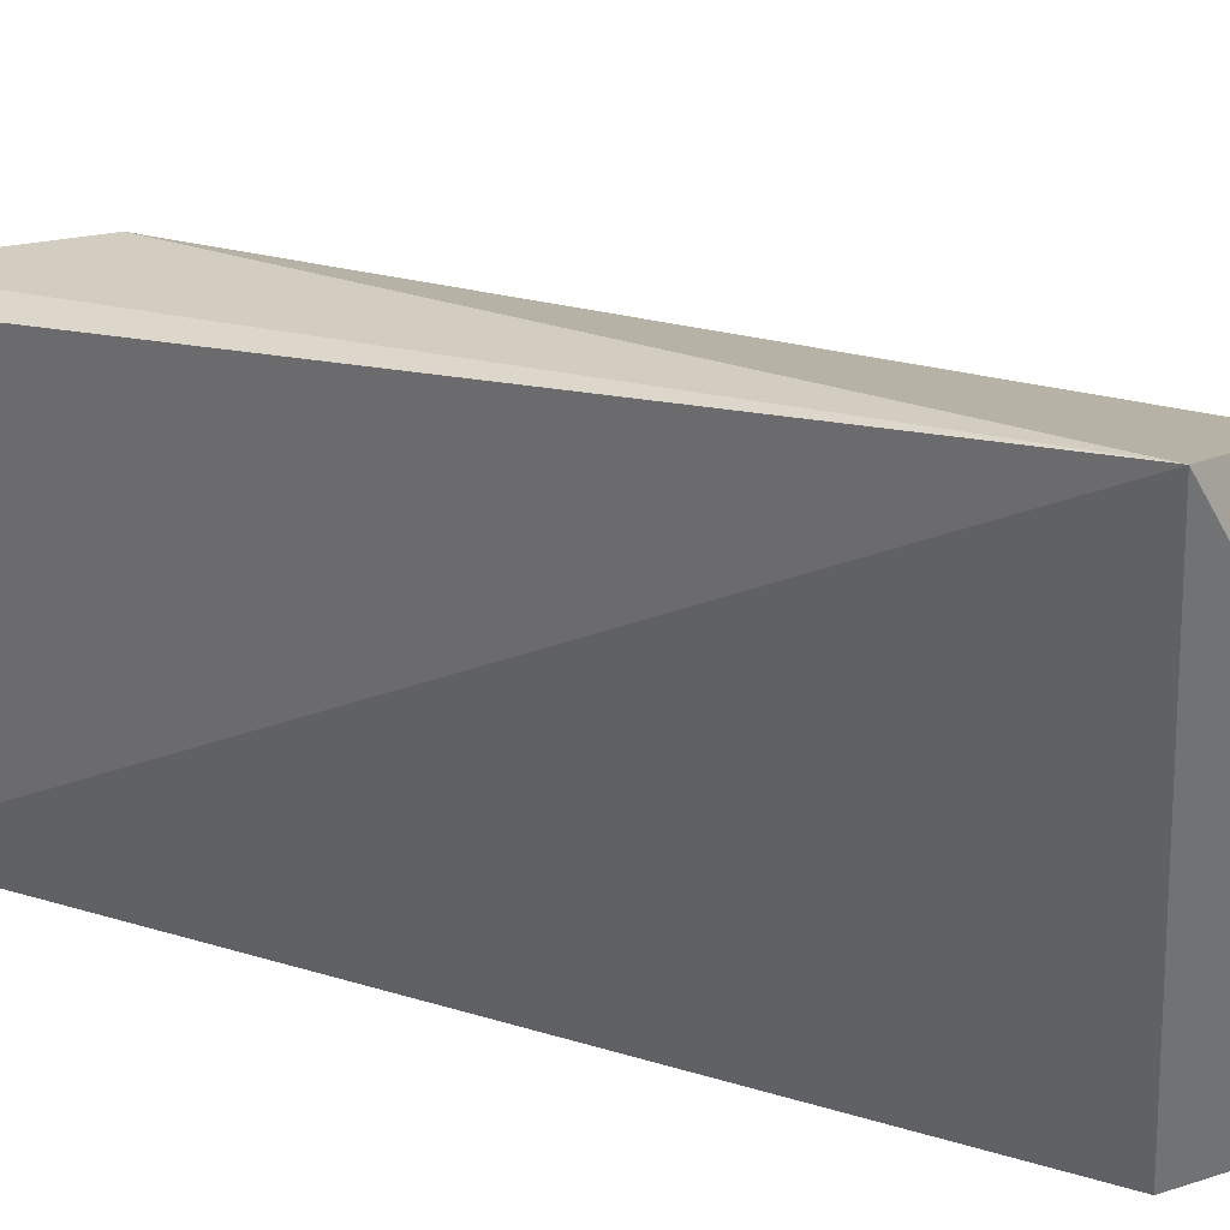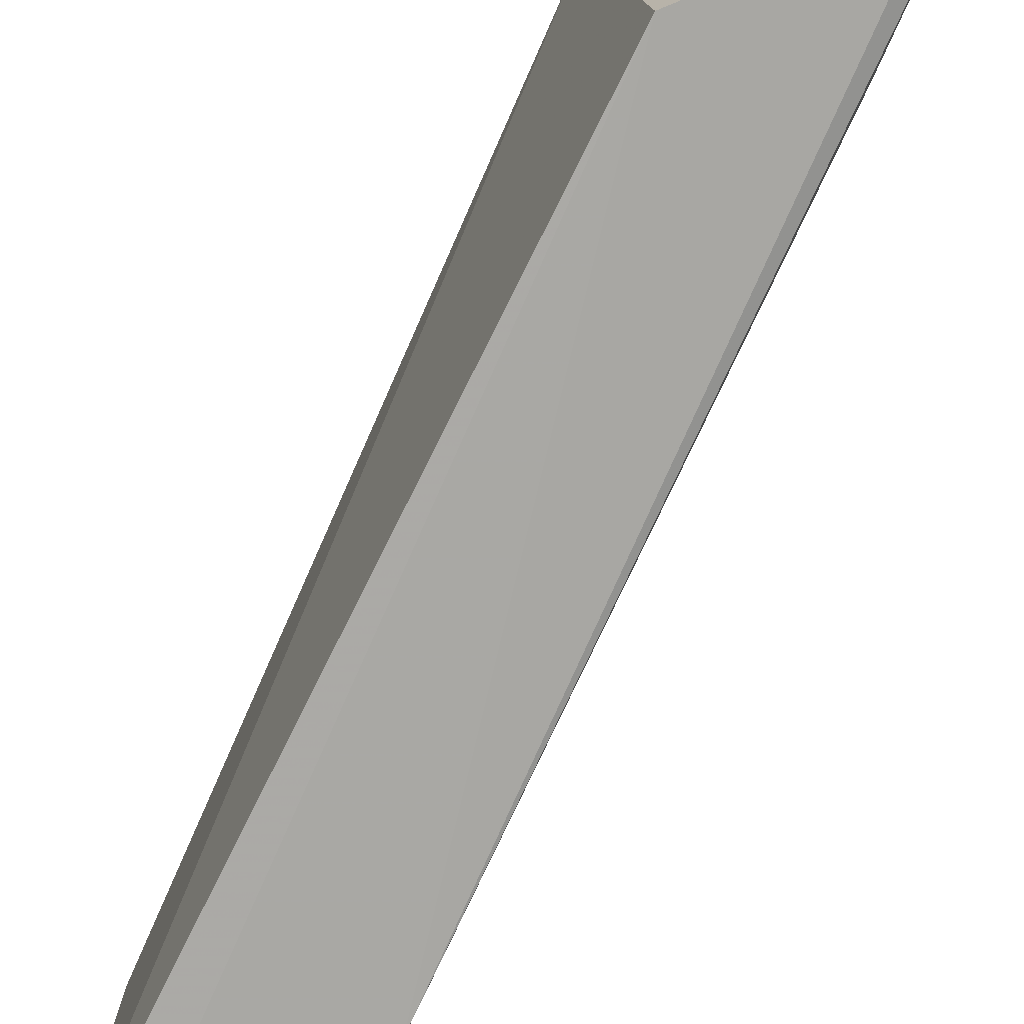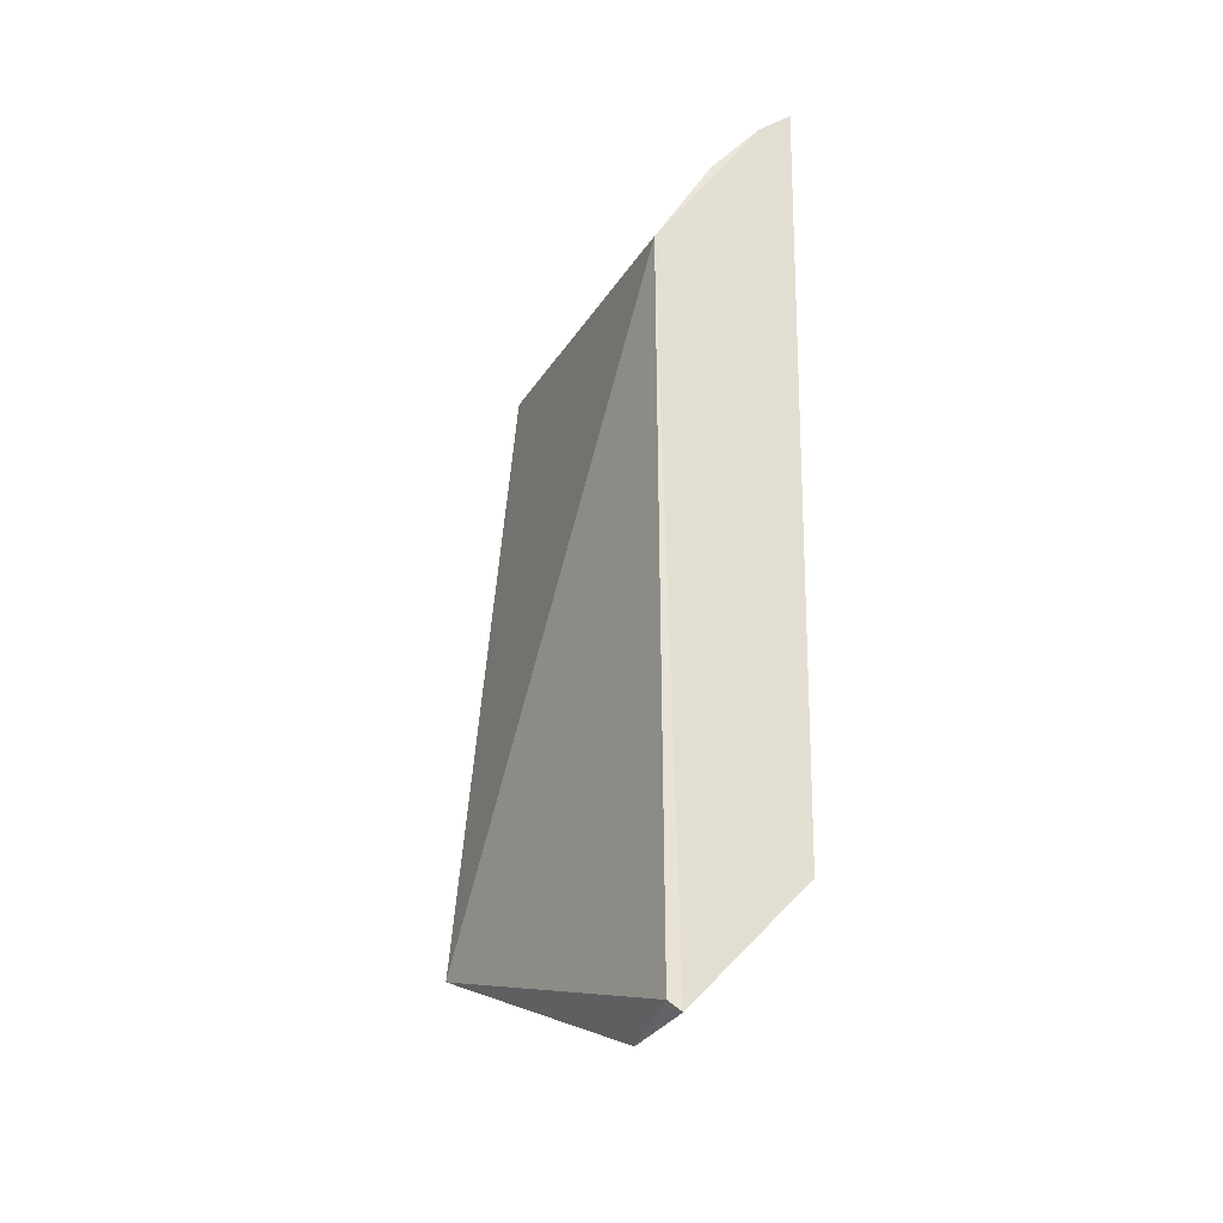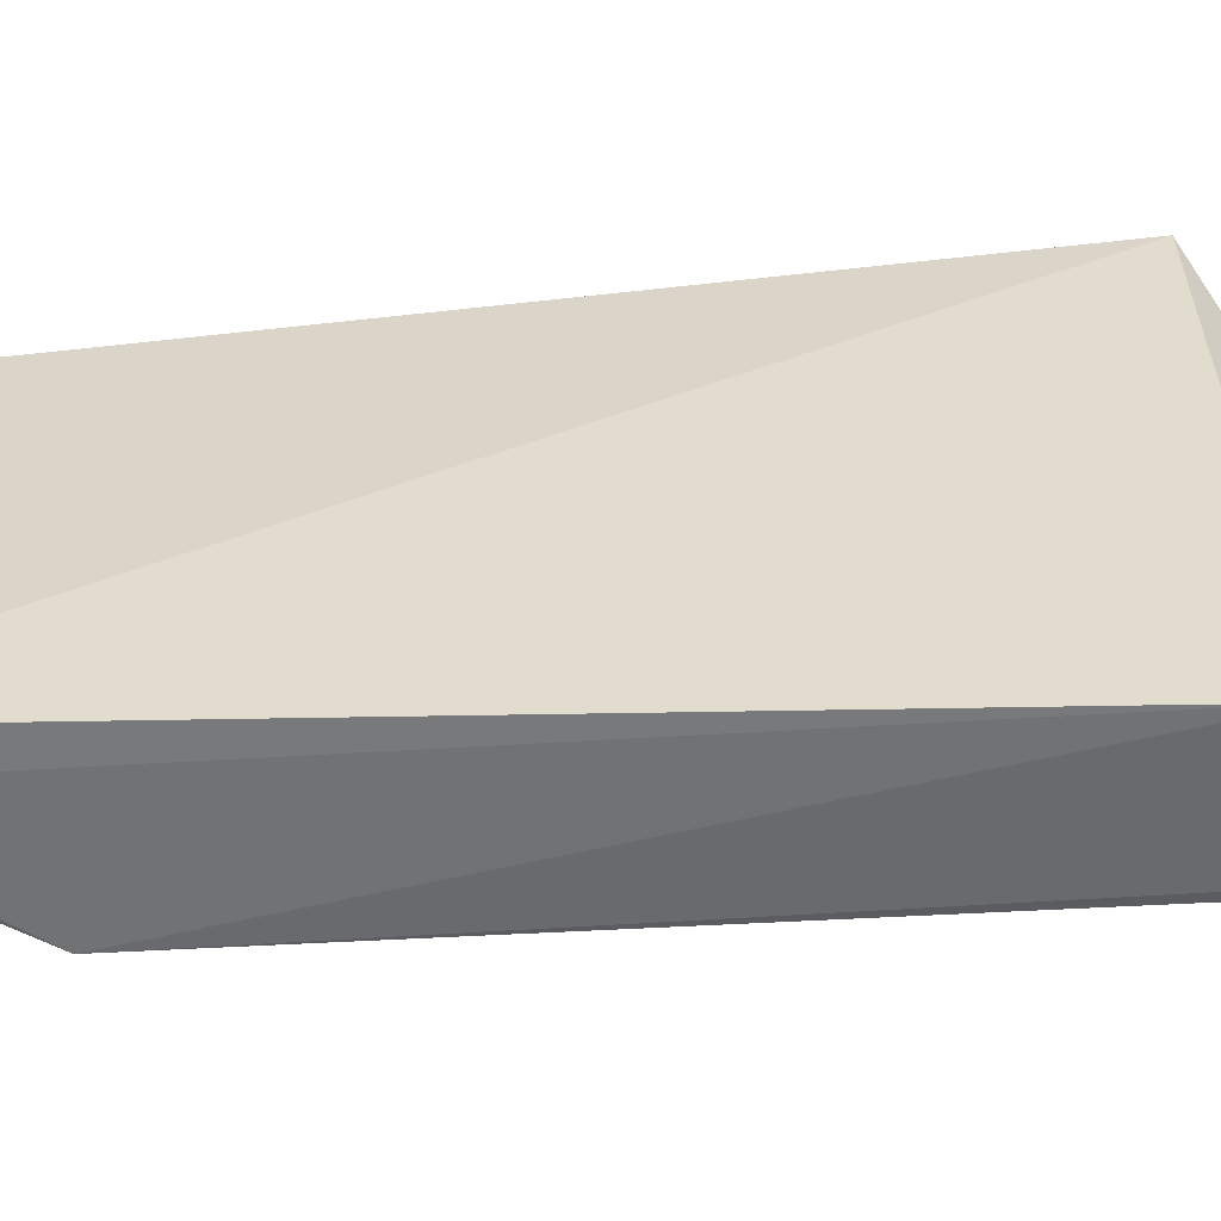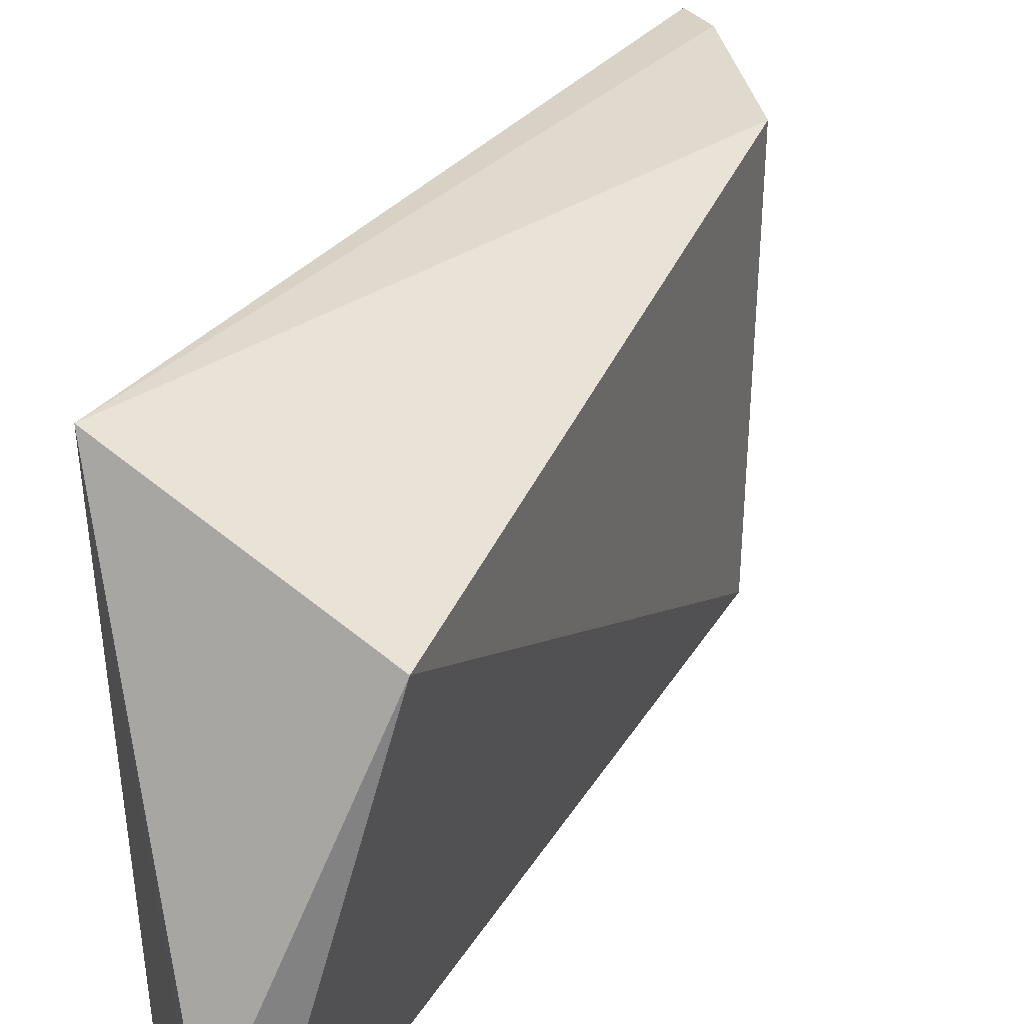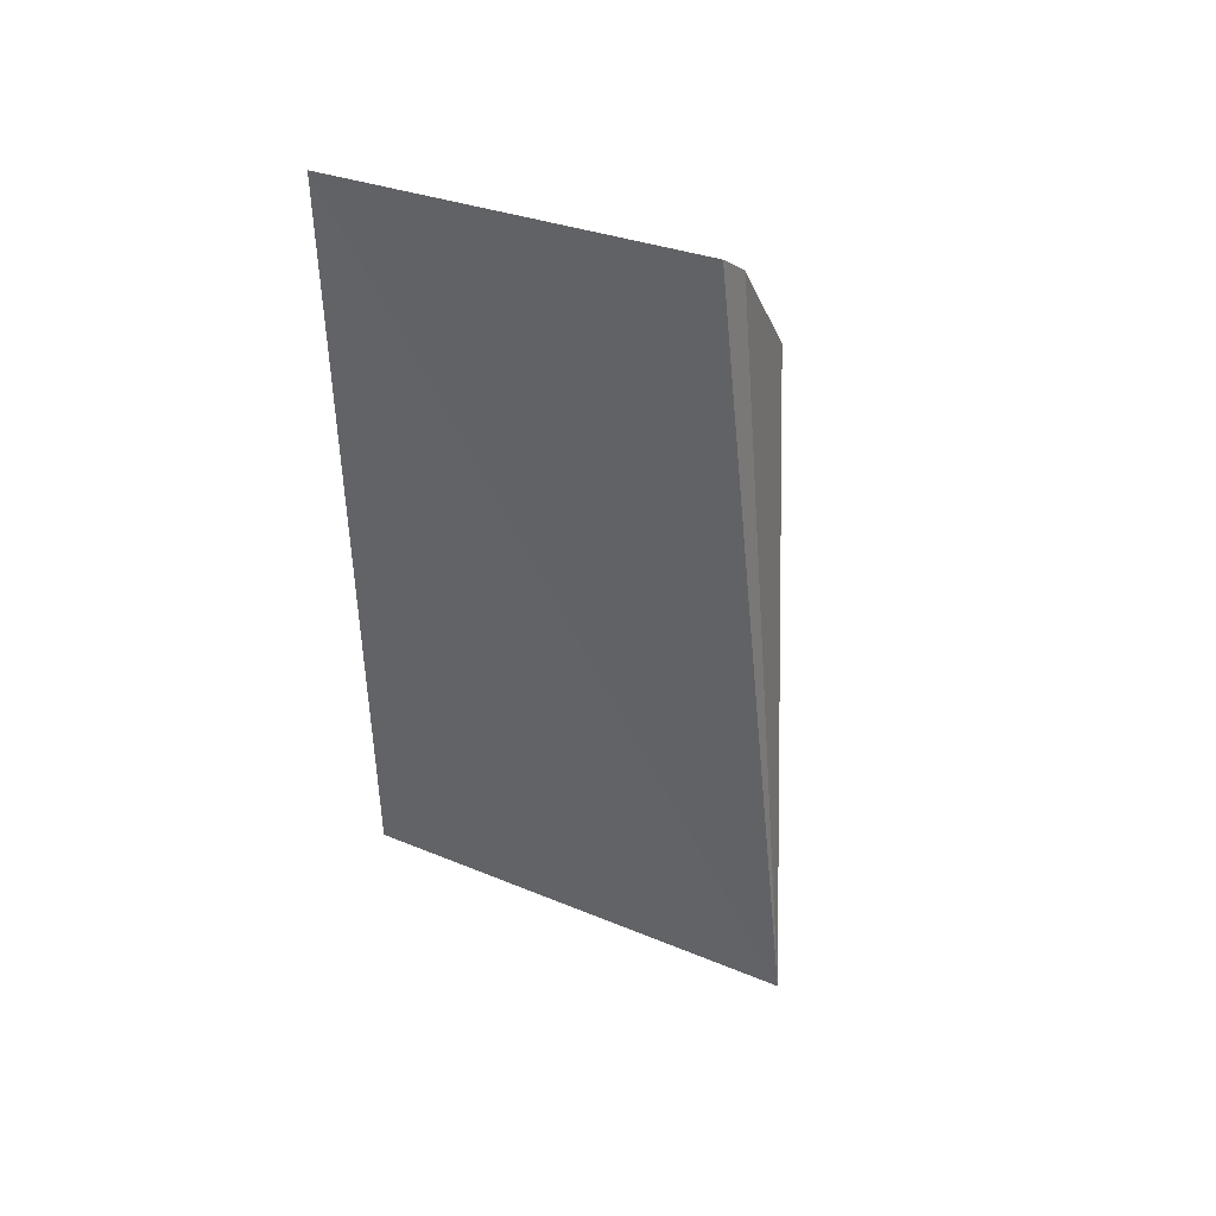
<metadata>
{"format":"obj","ext":"obj","renderer":"f3d","projection":"perspective","resolution":1024,"background":"white","views":[{"elev":33.9,"azim":-66.7,"up":"+Z"},{"elev":-75.9,"azim":-25.6,"up":"+Z"},{"elev":-28.6,"azim":155.9,"up":"+Y"},{"elev":-59.0,"azim":-88.3,"up":"+Z"},{"elev":34.9,"azim":25.7,"up":"+Z"},{"elev":40.2,"azim":-65.1,"up":"+Y"}]}
</metadata>
<code>
v 0.03366 0.1209 0.02673
v 0.04339 0.0709 0.02657
v 0.04041 0.1101 0.00314
v 0.03104 0.1223 0.002588
v 0.03008 0.07162 0.03261
v 0.03659 0.1165 0.002973
v 0.03957 0.113 0.02689
v 0.03139 0.1226 0.02639
v 0.03908 0.06286 0.003716
v 0.0333 0.1205 0.002649
v 0.03983 0.06349 0.004033
v 0.03888 0.0629 0.009905
v 0.03181 0.07077 0.002823
f 7 2 3
f 7 6 1
f 7 3 6
f 7 5 2
f 7 1 5
f 8 5 1
f 8 1 4
f 8 4 5
f 10 6 3
f 10 4 1
f 10 1 6
f 11 9 3
f 11 3 2
f 12 2 5
f 12 5 9
f 12 11 2
f 12 9 11
f 13 9 5
f 13 5 4
f 13 4 10
f 13 10 3
f 13 3 9

</code>
